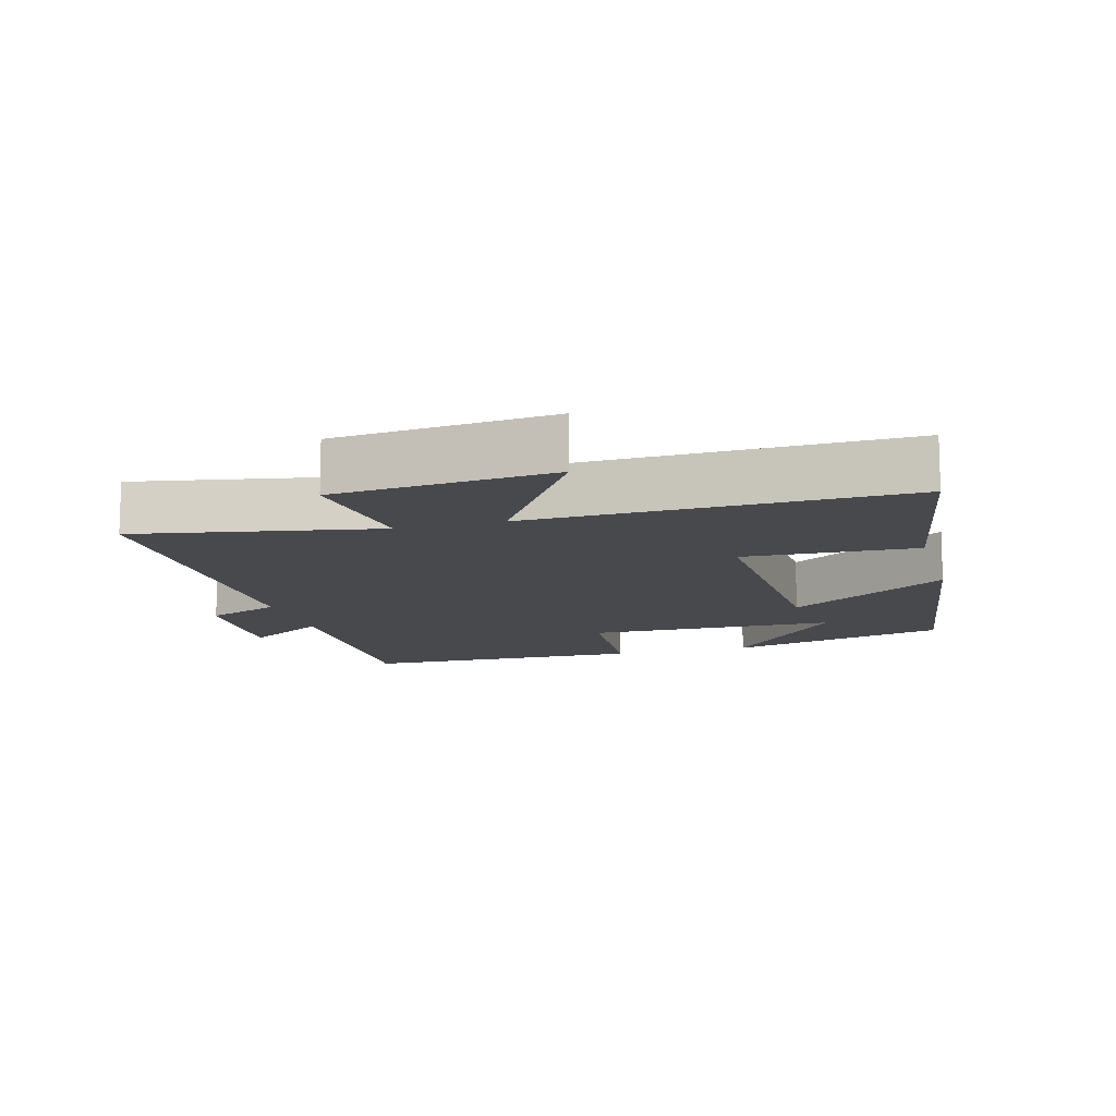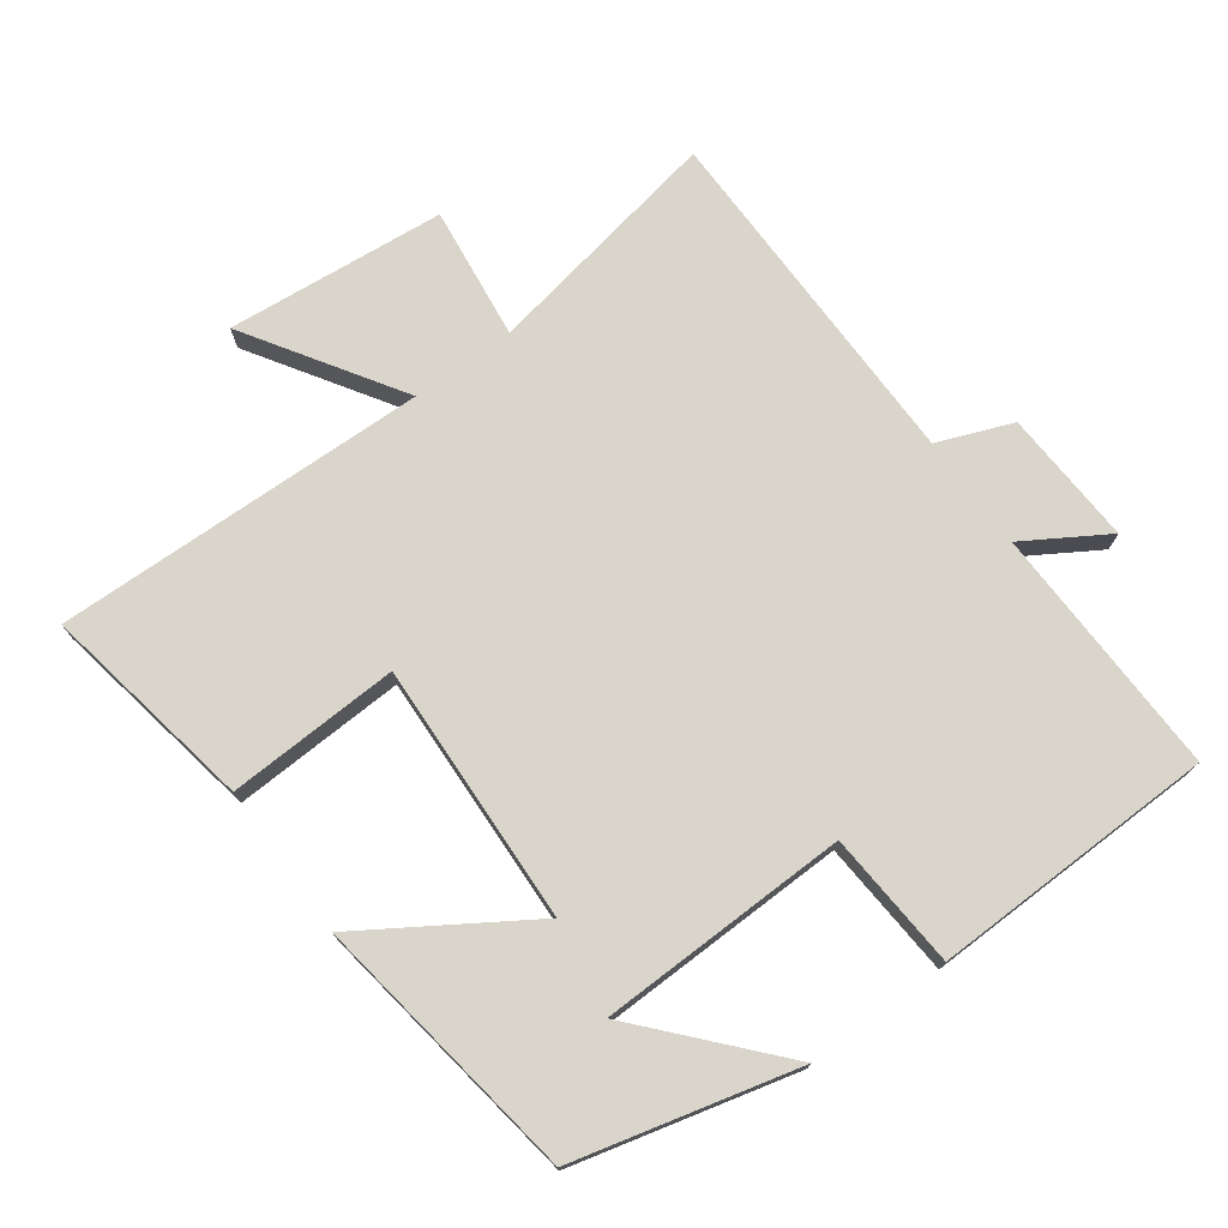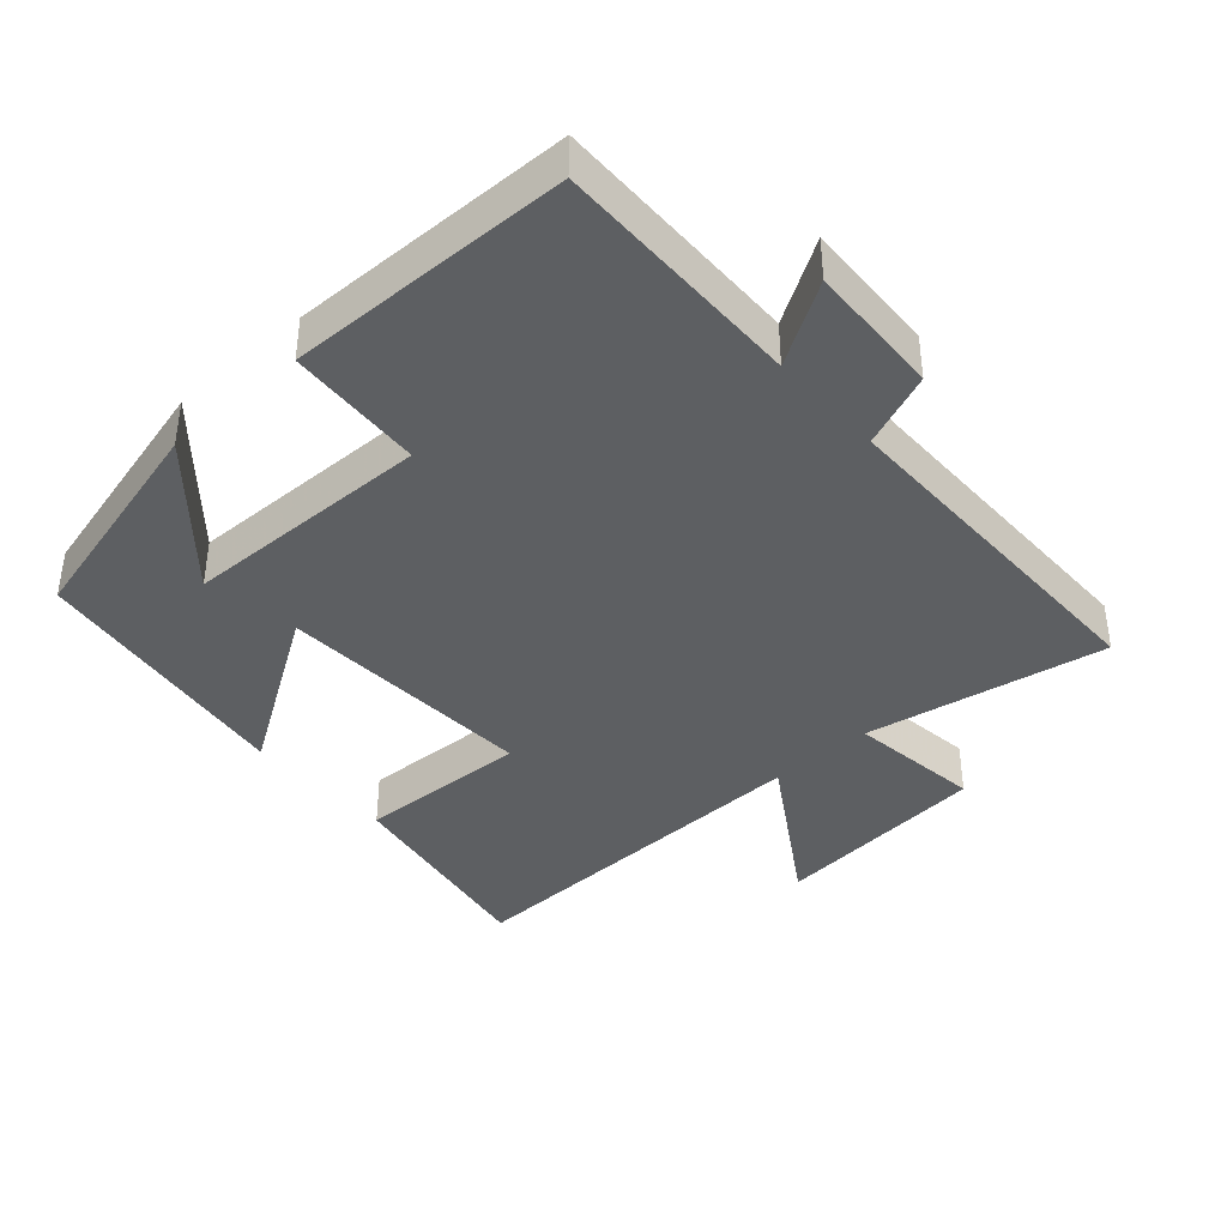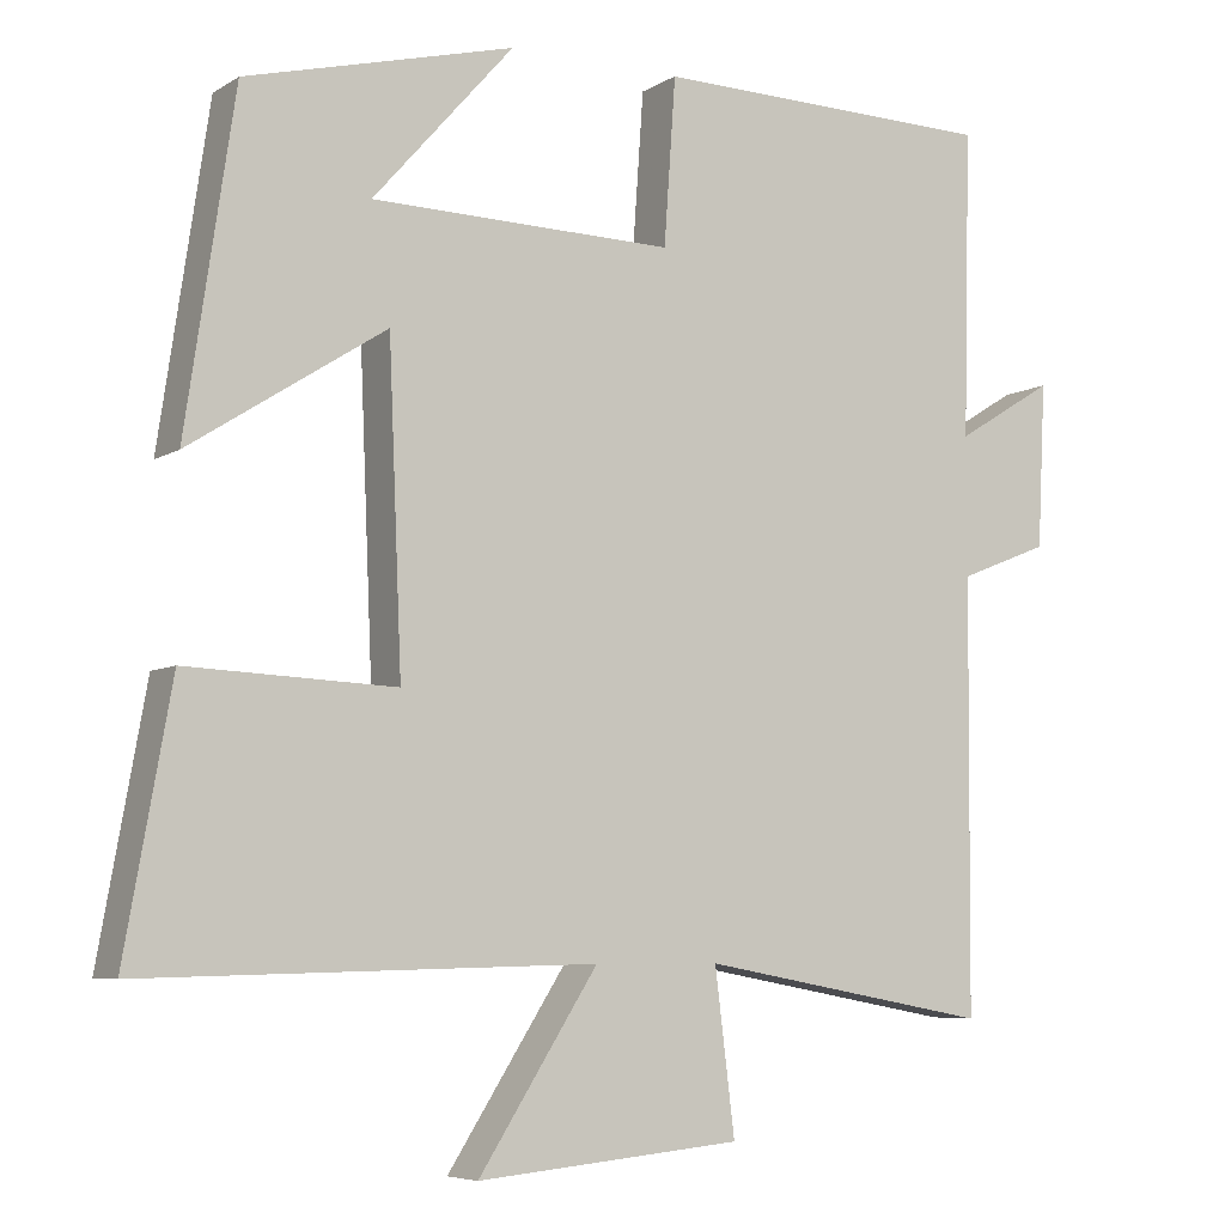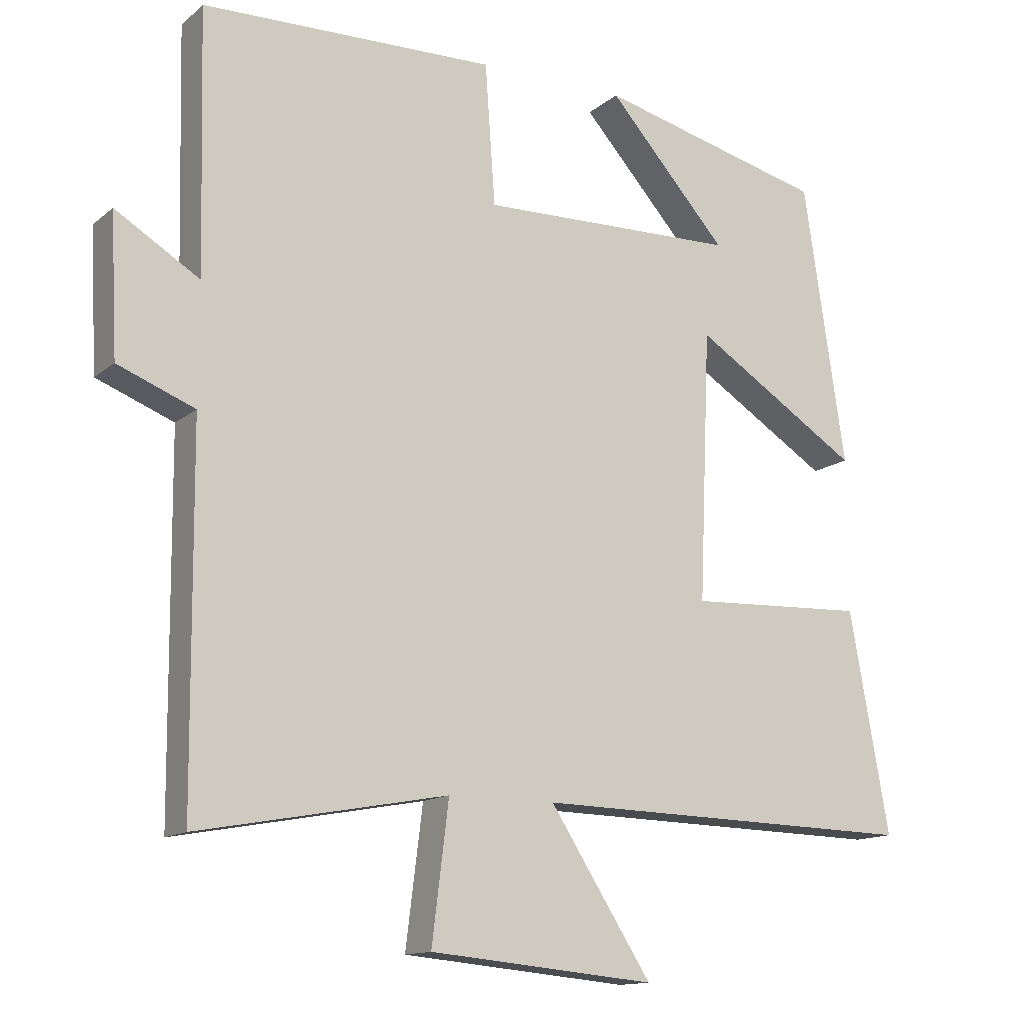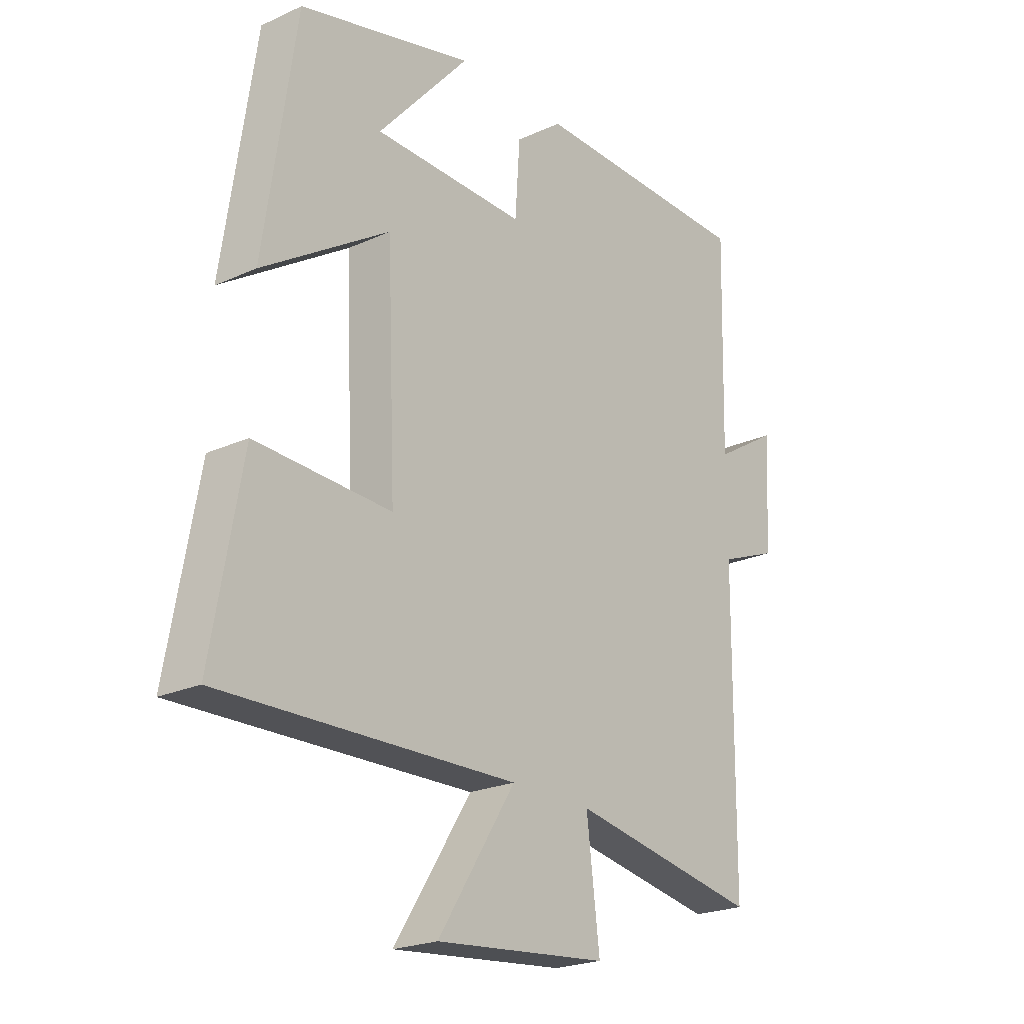
<metadata>
{"format":"obj","ext":"obj","renderer":"f3d","projection":"perspective","resolution":1024,"background":"white","views":[{"elev":-12.1,"azim":-164.4,"up":"+Y"},{"elev":74.2,"azim":-36.2,"up":"+Y"},{"elev":-39.5,"azim":41.9,"up":"+Y"},{"elev":-6.4,"azim":-30.7,"up":"+Z"},{"elev":-13.5,"azim":150.0,"up":"+Z"},{"elev":-22.3,"azim":-51.6,"up":"+Z"}]}
</metadata>
<code>
v -0.556 0.07 -0.513
v -0.5 0.07 -0.2
v -0.248 0.07 -0.211
v -0.264 0.07 0.171
v -0.5 0.07 0.02
v -0.441 0.07 0.418
v -0.117 0.07 0.5
v -0.287 0.07 0.308
v 0.079 0.07 0.3
v 0.093 0.07 0.5
v 0.509 0.07 0.491
v 0.5 0.07 0.122
v 0.619 0.07 0.195
v 0.609 0.07 -0.003
v 0.5 0.07 -0.046
v 0.496 0.07 -0.565
v 0.143 0.07 -0.5
v 0.167 0.07 -0.695
v -0.153 0.07 -0.725
v -0.009 0.07 -0.5
v -0.556 0 -0.513
v -0.5 0 -0.2
v -0.248 0 -0.211
v -0.264 0 0.171
v -0.5 0 0.02
v -0.441 0 0.418
v -0.117 0 0.5
v -0.287 0 0.308
v 0.079 0 0.3
v 0.093 0 0.5
v 0.509 0 0.491
v 0.5 0 0.122
v 0.619 0 0.195
v 0.609 0 -0.003
v 0.5 0 -0.046
v 0.496 0 -0.565
v 0.143 0 -0.5
v 0.167 0 -0.695
v -0.153 0 -0.725
v -0.009 0 -0.5
f 17 18 19 20
f 15 16 17
f 15 17 20
f 12 13 14 15
f 12 15 20 1
f 9 10 11 12
f 8 9 12
f 6 7 8
f 4 5 6 8
f 4 8 12
f 3 4 12
f 1 2 3
f 1 3 12
f 40 39 38 37
f 37 36 35
f 40 37 35
f 35 34 33 32
f 21 40 35 32
f 32 31 30 29
f 32 29 28
f 28 27 26
f 28 26 25 24
f 32 28 24
f 32 24 23
f 23 22 21
f 32 23 21
f 1 21 22 2
f 2 22 23 3
f 3 23 24 4
f 4 24 25 5
f 5 25 26 6
f 6 26 27 7
f 7 27 28 8
f 8 28 29 9
f 9 29 30 10
f 10 30 31 11
f 11 31 32 12
f 12 32 33 13
f 13 33 34 14
f 14 34 35 15
f 15 35 36 16
f 16 36 37 17
f 17 37 38 18
f 18 38 39 19
f 19 39 40 20
f 20 40 21 1

</code>
